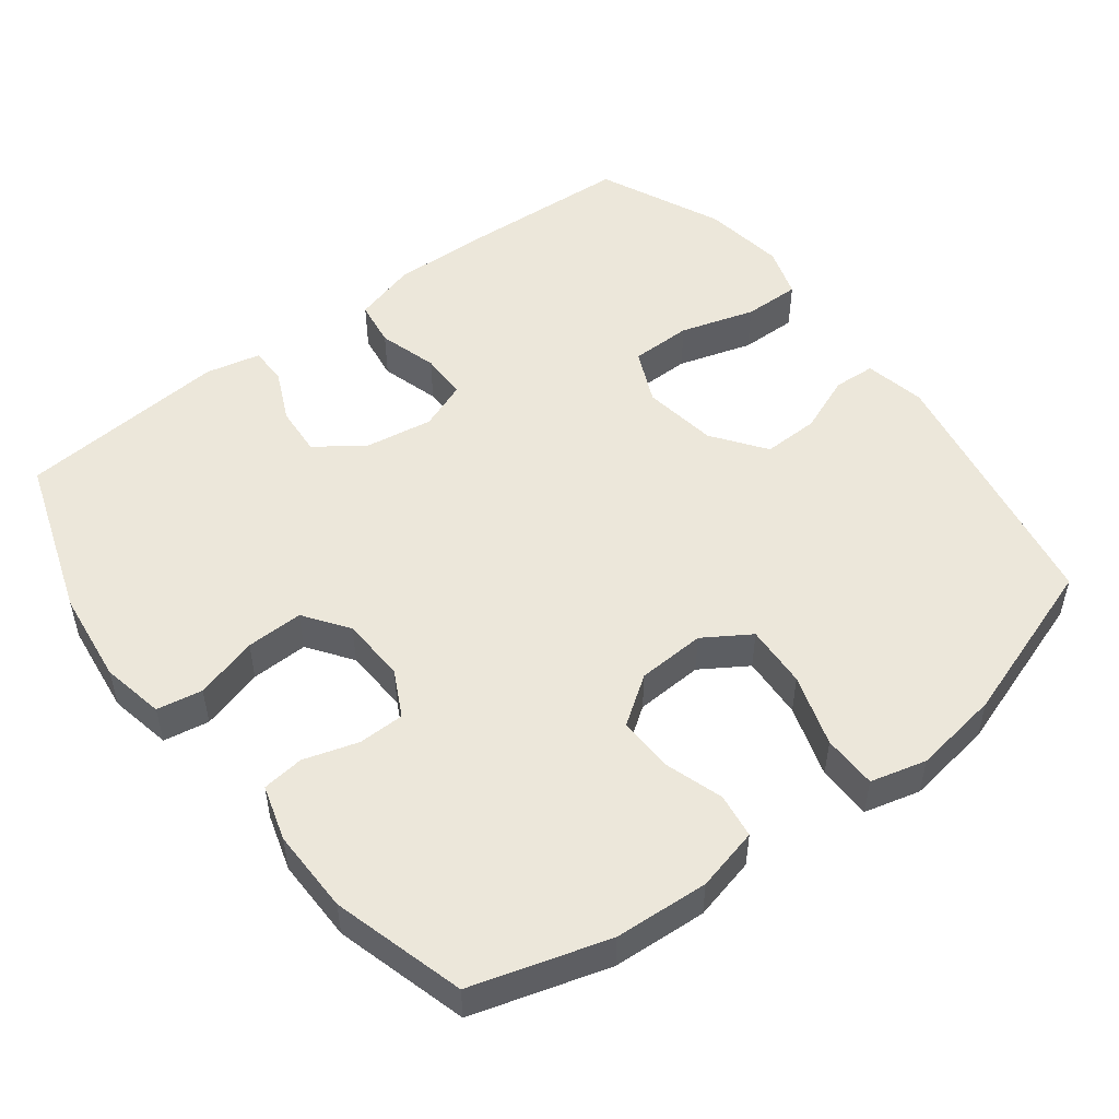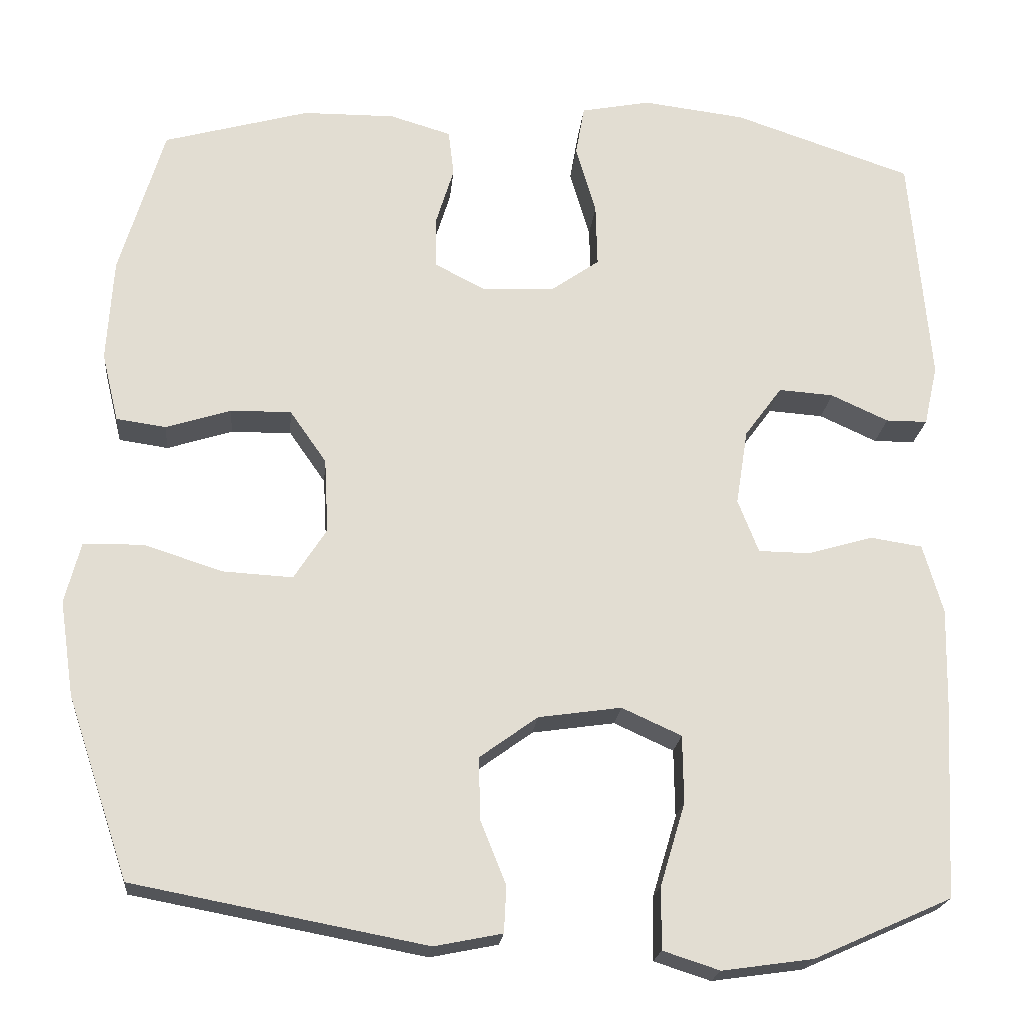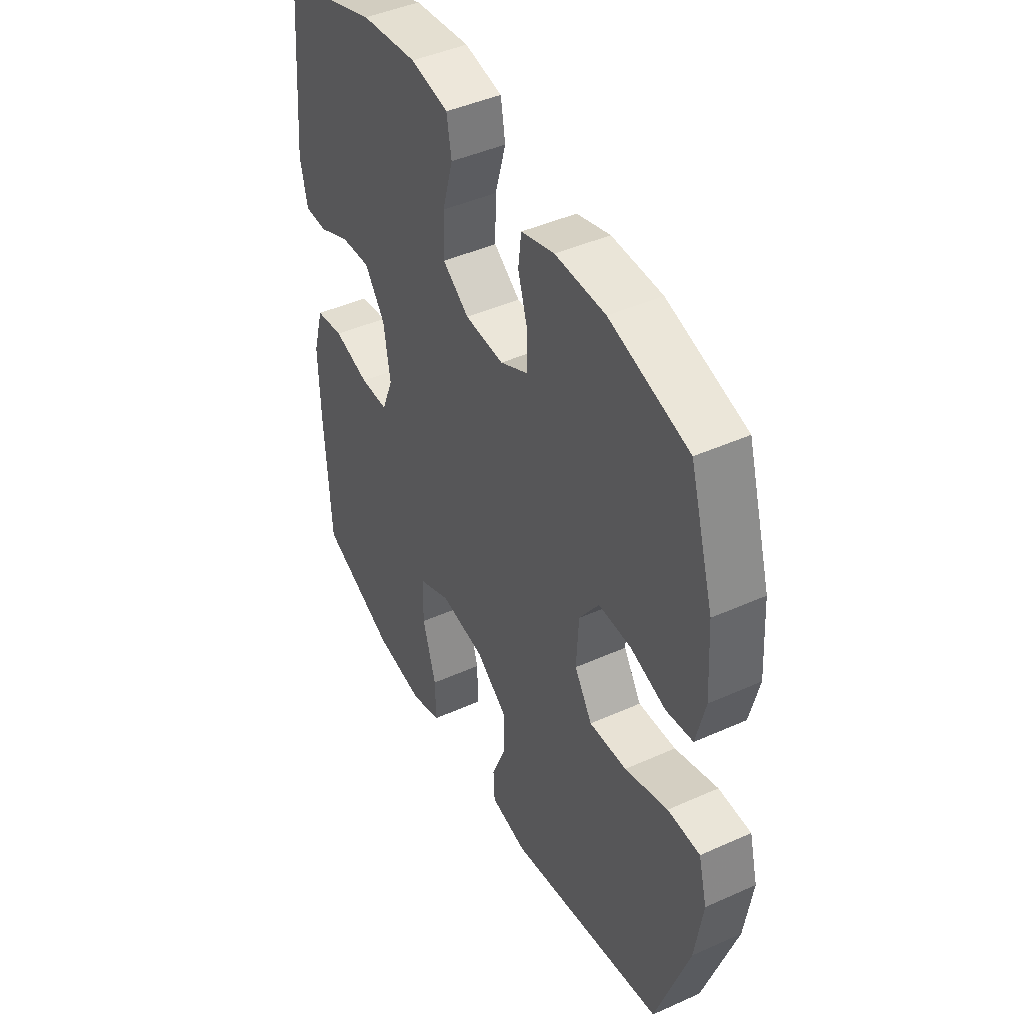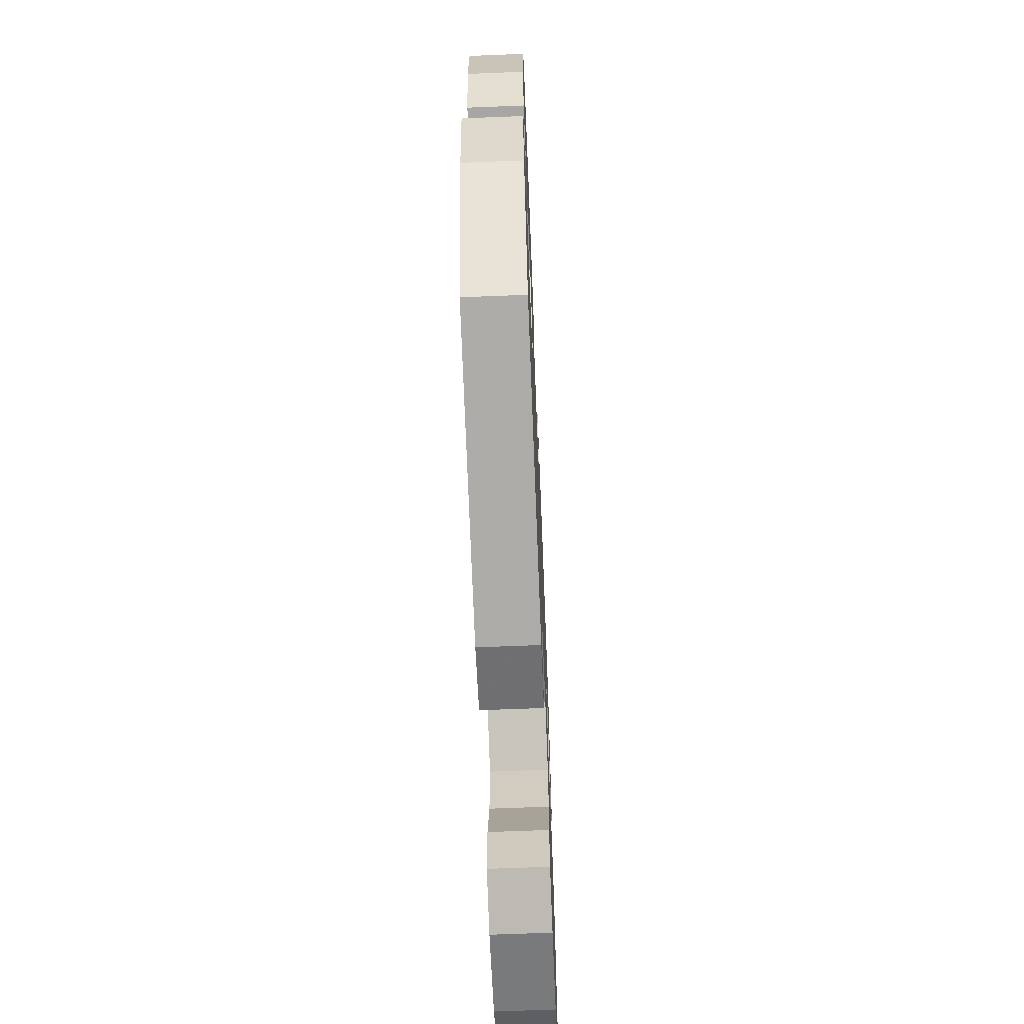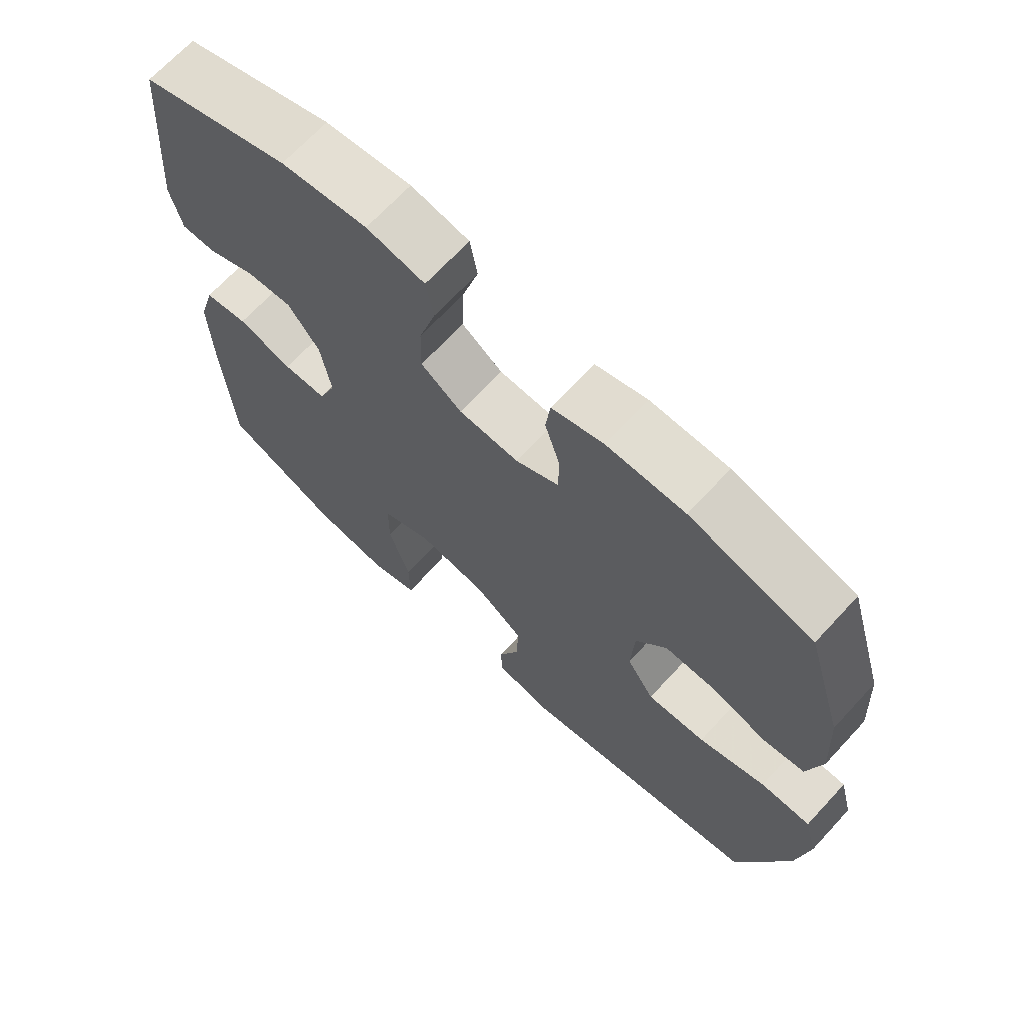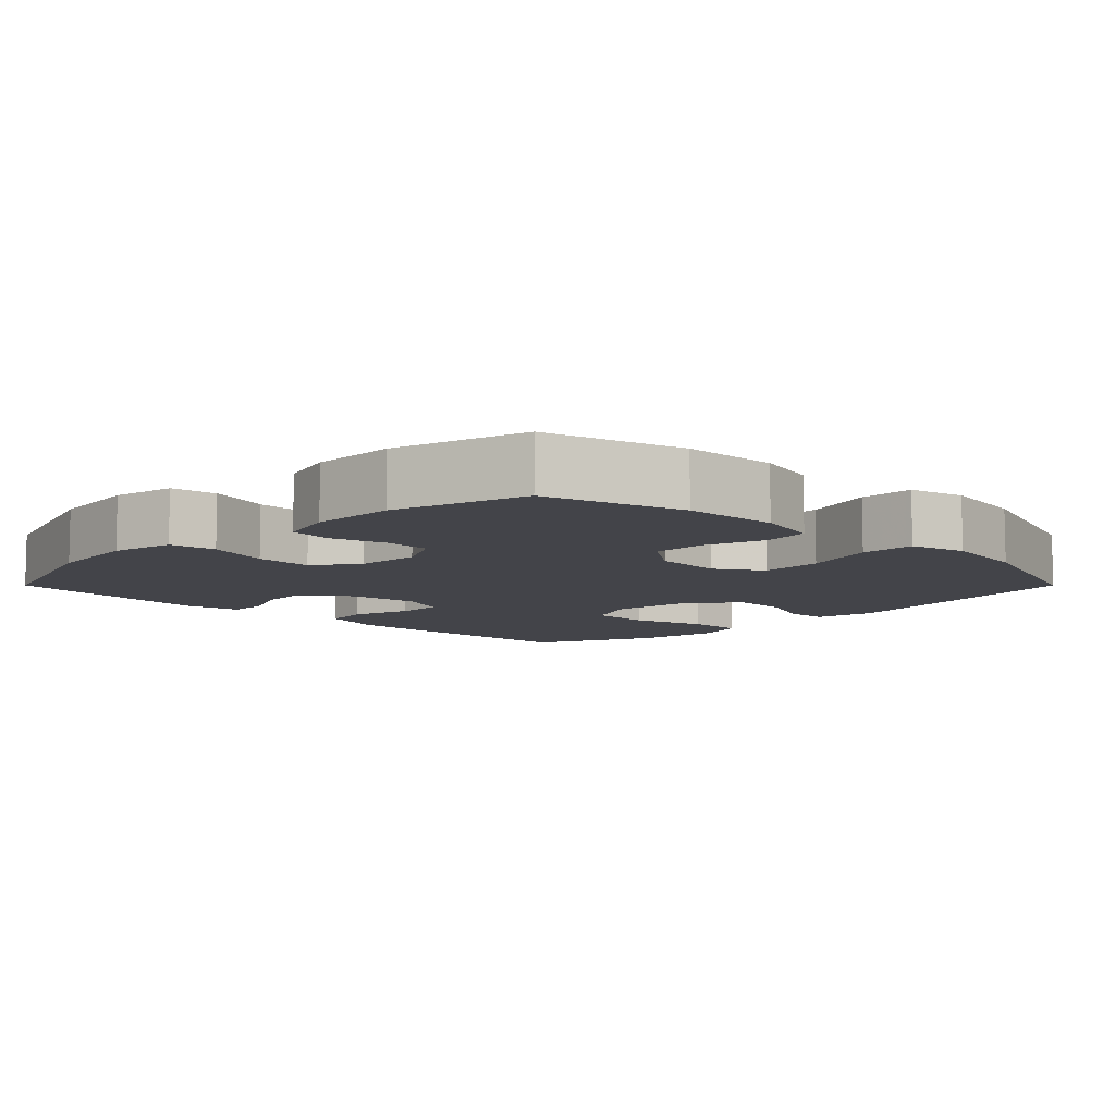
<metadata>
{"format":"obj","ext":"obj","renderer":"f3d","projection":"perspective","resolution":1024,"background":"white","views":[{"elev":51.1,"azim":52.6,"up":"+Y"},{"elev":-20.9,"azim":174.7,"up":"+Z"},{"elev":44.5,"azim":62.4,"up":"+Z"},{"elev":-66.0,"azim":92.3,"up":"+Z"},{"elev":68.7,"azim":42.8,"up":"+Z"},{"elev":-8.5,"azim":45.0,"up":"+Y"}]}
</metadata>
<code>
v -0.5 0.07 0.5
v -0.276 0.07 0.576
v -0.147 0.07 0.592
v -0.06 0.07 0.575
v -0.049 0.07 0.512
v -0.074 0.07 0.425
v -0.076 0.07 0.346
v -0.015 0.07 0.303
v 0.075 0.07 0.299
v 0.139 0.07 0.332
v 0.14 0.07 0.396
v 0.117 0.07 0.471
v 0.124 0.07 0.529
v 0.201 0.07 0.552
v 0.317 0.07 0.551
v 0.5 0.07 0.5
v 0.556 0.07 0.312
v 0.564 0.07 0.182
v 0.543 0.07 0.095
v 0.481 0.07 0.086
v 0.399 0.07 0.112
v 0.323 0.07 0.113
v 0.277 0.07 0.047
v 0.272 0.07 -0.047
v 0.313 0.07 -0.111
v 0.4 0.07 -0.106
v 0.5 0.07 -0.074
v 0.575 0.07 -0.075
v 0.595 0.07 -0.152
v 0.577 0.07 -0.272
v 0.5 0.07 -0.5
v 0.133 0.07 -0.57
v 0.048 0.07 -0.553
v 0.045 0.07 -0.495
v 0.077 0.07 -0.415
v 0.079 0.07 -0.337
v 0.006 0.07 -0.284
v -0.098 0.07 -0.269
v -0.173 0.07 -0.303
v -0.174 0.07 -0.388
v -0.143 0.07 -0.491
v -0.142 0.07 -0.57
v -0.213 0.07 -0.593
v -0.327 0.07 -0.577
v -0.5 0.07 -0.5
v -0.513 0.07 -0.258
v -0.516 0.07 -0.13
v -0.491 0.07 -0.043
v -0.426 0.07 -0.033
v -0.344 0.07 -0.057
v -0.279 0.07 -0.056
v -0.253 0.07 0.011
v -0.268 0.07 0.106
v -0.315 0.07 0.17
v -0.384 0.07 0.165
v -0.456 0.07 0.132
v -0.508 0.07 0.132
v -0.525 0.07 0.208
v -0.5 0 0.5
v -0.276 0 0.576
v -0.147 0 0.592
v -0.06 0 0.575
v -0.049 0 0.512
v -0.074 0 0.425
v -0.076 0 0.346
v -0.015 0 0.303
v 0.075 0 0.299
v 0.139 0 0.332
v 0.14 0 0.396
v 0.117 0 0.471
v 0.124 0 0.529
v 0.201 0 0.552
v 0.317 0 0.551
v 0.5 0 0.5
v 0.556 0 0.312
v 0.564 0 0.182
v 0.543 0 0.095
v 0.481 0 0.086
v 0.399 0 0.112
v 0.323 0 0.113
v 0.277 0 0.047
v 0.272 0 -0.047
v 0.313 0 -0.111
v 0.4 0 -0.106
v 0.5 0 -0.074
v 0.575 0 -0.075
v 0.595 0 -0.152
v 0.577 0 -0.272
v 0.5 0 -0.5
v 0.133 0 -0.57
v 0.048 0 -0.553
v 0.045 0 -0.495
v 0.077 0 -0.415
v 0.079 0 -0.337
v 0.006 0 -0.284
v -0.098 0 -0.269
v -0.173 0 -0.303
v -0.174 0 -0.388
v -0.143 0 -0.491
v -0.142 0 -0.57
v -0.213 0 -0.593
v -0.327 0 -0.577
v -0.5 0 -0.5
v -0.513 0 -0.258
v -0.516 0 -0.13
v -0.491 0 -0.043
v -0.426 0 -0.033
v -0.344 0 -0.057
v -0.279 0 -0.056
v -0.253 0 0.011
v -0.268 0 0.106
v -0.315 0 0.17
v -0.384 0 0.165
v -0.456 0 0.132
v -0.508 0 0.132
v -0.525 0 0.208
f 55 56 57 58
f 54 55 58 1
f 53 54 1 2
f 52 53 2 3
f 47 48 49 50
f 47 50 51
f 46 47 51
f 45 46 51
f 44 45 51
f 43 44 51 52
f 40 41 42 43
f 39 40 43 52
f 32 33 34 35
f 32 35 36
f 31 32 36
f 30 31 36 37
f 26 27 28 29
f 25 26 29 30
f 18 19 20 21
f 18 21 22
f 17 18 22
f 16 17 22
f 15 16 22 23
f 11 12 13 14
f 10 11 14 15
f 3 4 5 6
f 3 6 7
f 38 39 52 3
f 25 30 37 38
f 24 25 38
f 23 24 38
f 10 15 23 38
f 9 10 38
f 8 9 38
f 7 8 38
f 3 7 38
f 116 115 114 113
f 59 116 113 112
f 60 59 112 111
f 61 60 111 110
f 108 107 106 105
f 109 108 105
f 109 105 104
f 109 104 103
f 109 103 102
f 110 109 102 101
f 101 100 99 98
f 110 101 98 97
f 93 92 91 90
f 94 93 90
f 94 90 89
f 95 94 89 88
f 87 86 85 84
f 88 87 84 83
f 79 78 77 76
f 80 79 76
f 80 76 75
f 80 75 74
f 81 80 74 73
f 72 71 70 69
f 73 72 69 68
f 64 63 62 61
f 65 64 61
f 61 110 97 96
f 96 95 88 83
f 96 83 82
f 96 82 81
f 96 81 73 68
f 96 68 67
f 96 67 66
f 96 66 65
f 96 65 61
f 1 59 60 2
f 2 60 61 3
f 3 61 62 4
f 4 62 63 5
f 5 63 64 6
f 6 64 65 7
f 7 65 66 8
f 8 66 67 9
f 9 67 68 10
f 10 68 69 11
f 11 69 70 12
f 12 70 71 13
f 13 71 72 14
f 14 72 73 15
f 15 73 74 16
f 16 74 75 17
f 17 75 76 18
f 18 76 77 19
f 19 77 78 20
f 20 78 79 21
f 21 79 80 22
f 22 80 81 23
f 23 81 82 24
f 24 82 83 25
f 25 83 84 26
f 26 84 85 27
f 27 85 86 28
f 28 86 87 29
f 29 87 88 30
f 30 88 89 31
f 31 89 90 32
f 32 90 91 33
f 33 91 92 34
f 34 92 93 35
f 35 93 94 36
f 36 94 95 37
f 37 95 96 38
f 38 96 97 39
f 39 97 98 40
f 40 98 99 41
f 41 99 100 42
f 42 100 101 43
f 43 101 102 44
f 44 102 103 45
f 45 103 104 46
f 46 104 105 47
f 47 105 106 48
f 48 106 107 49
f 49 107 108 50
f 50 108 109 51
f 51 109 110 52
f 52 110 111 53
f 53 111 112 54
f 54 112 113 55
f 55 113 114 56
f 56 114 115 57
f 57 115 116 58
f 58 116 59 1

</code>
